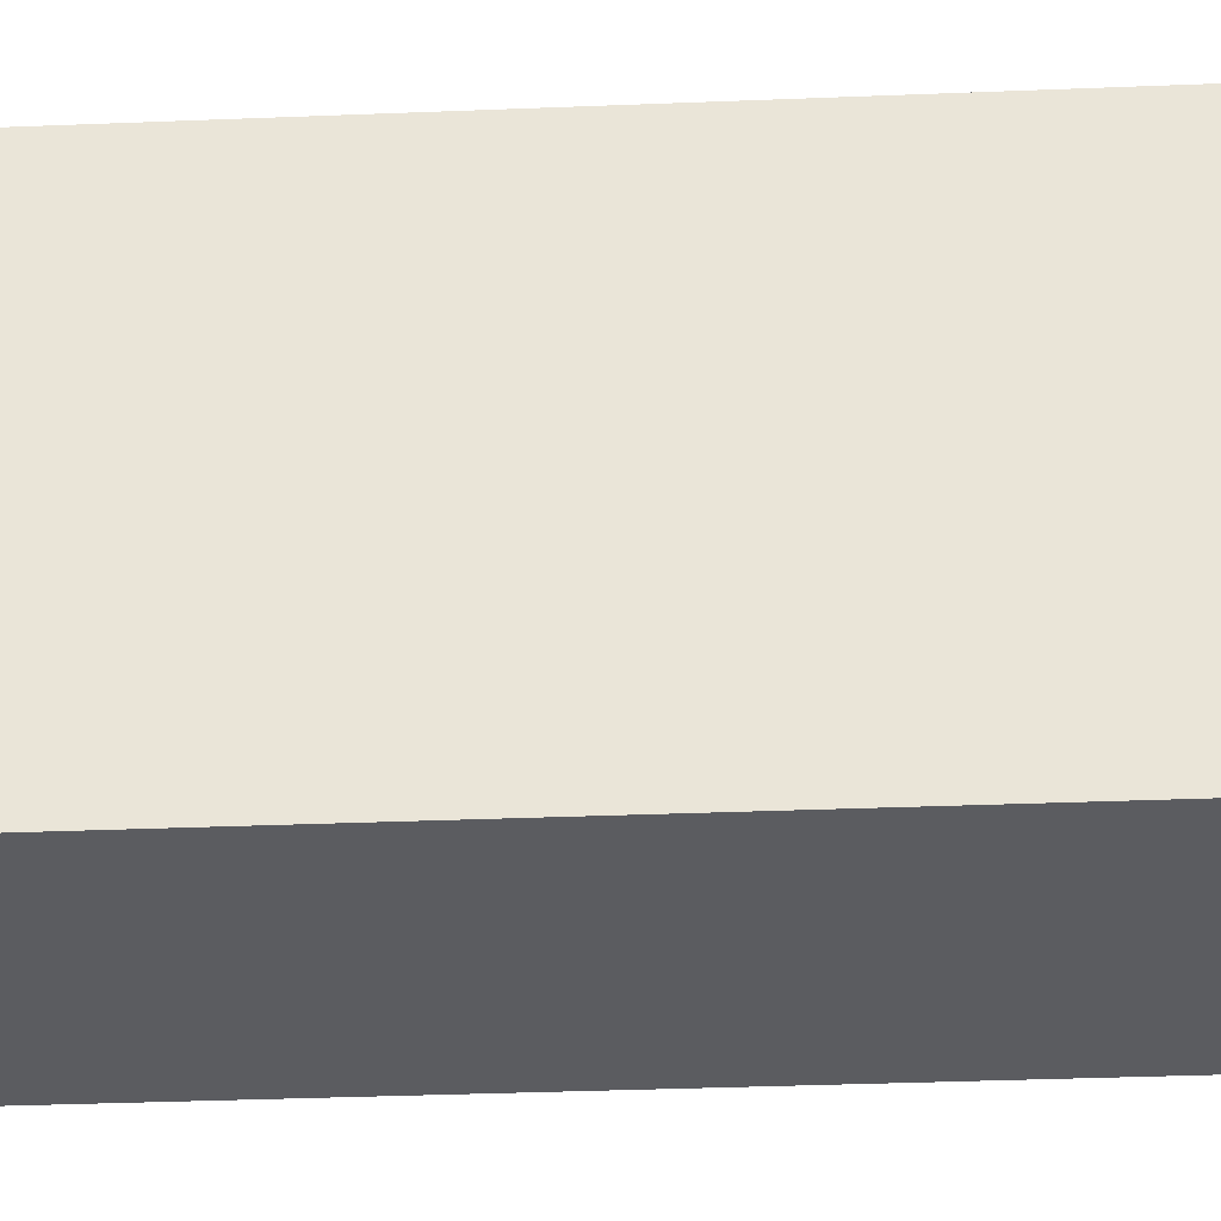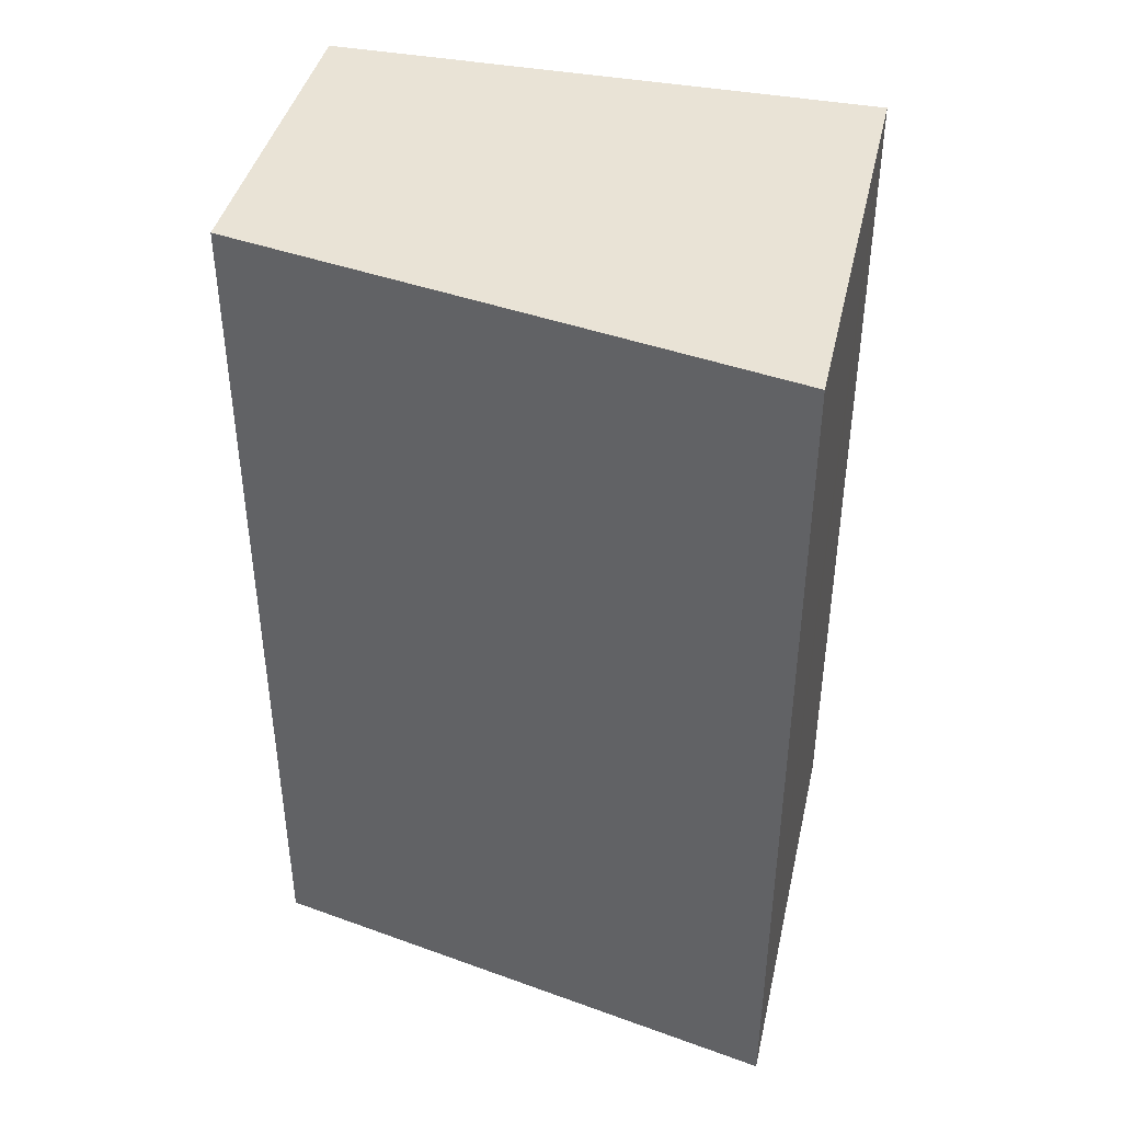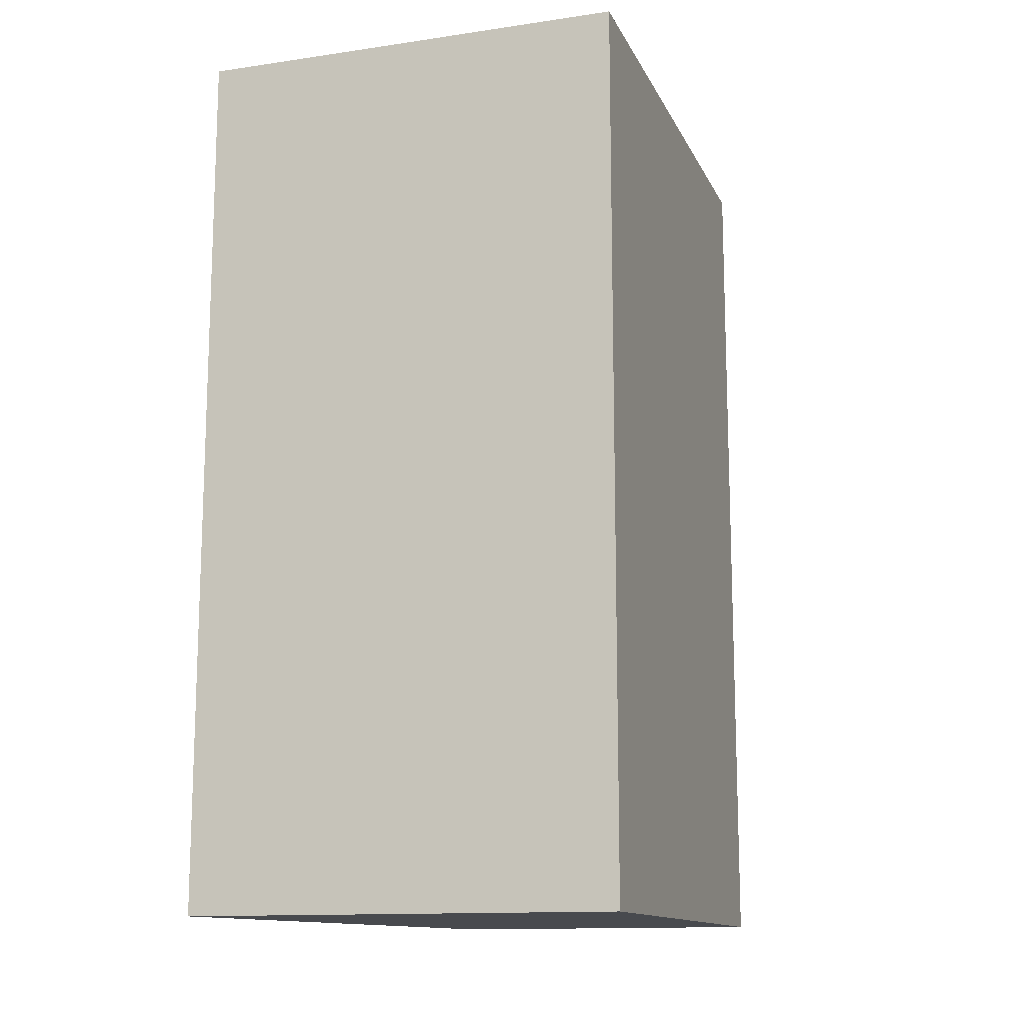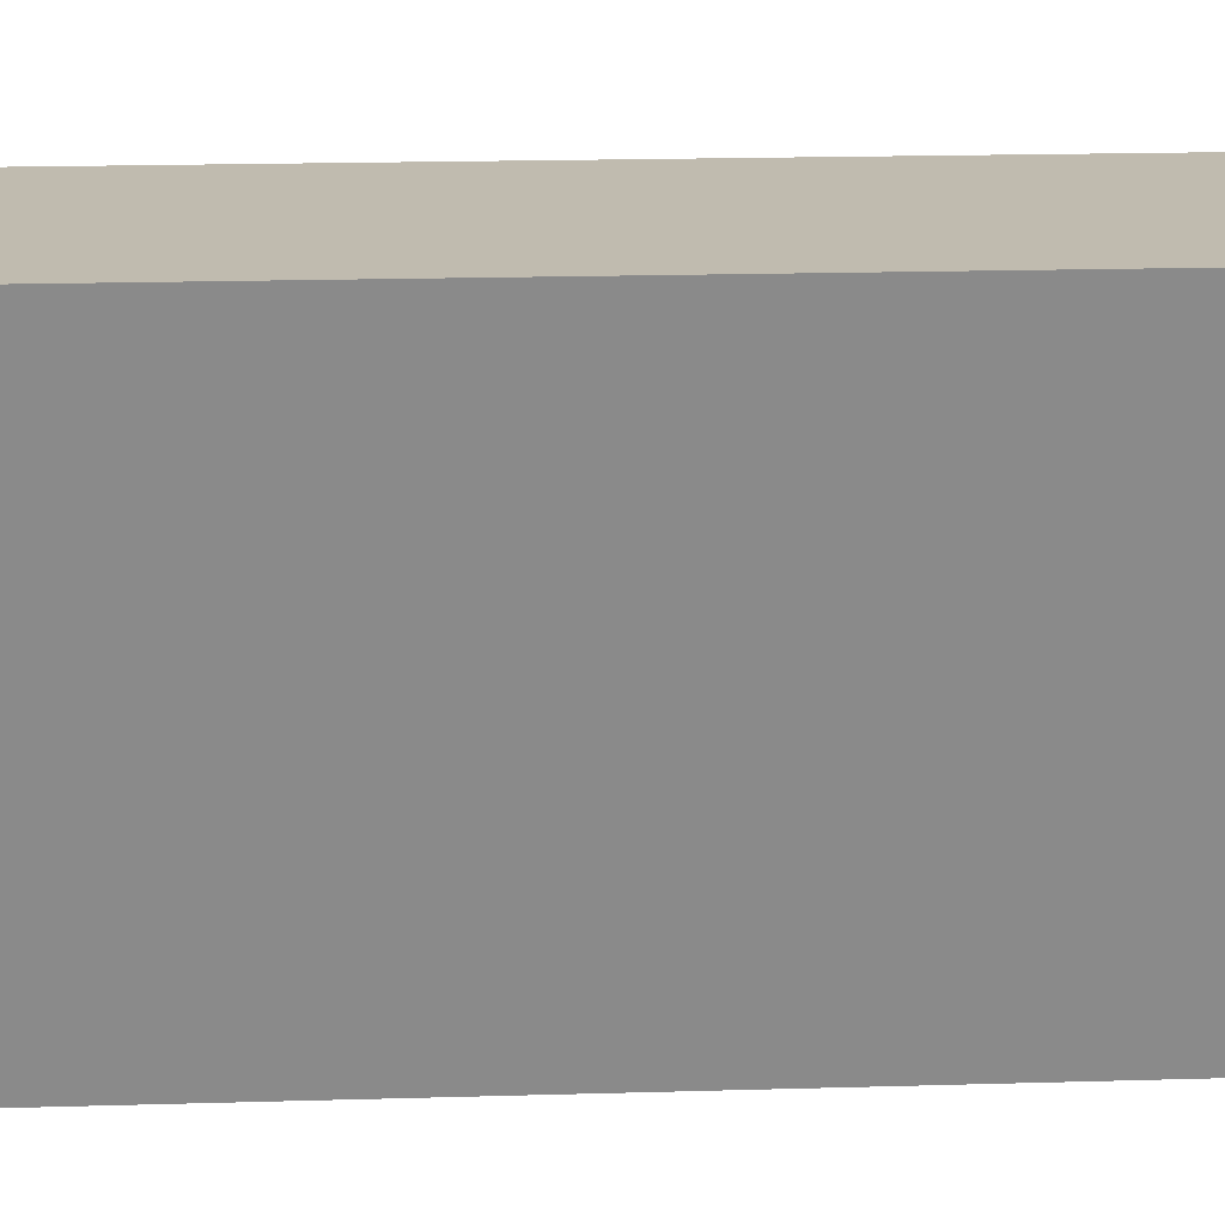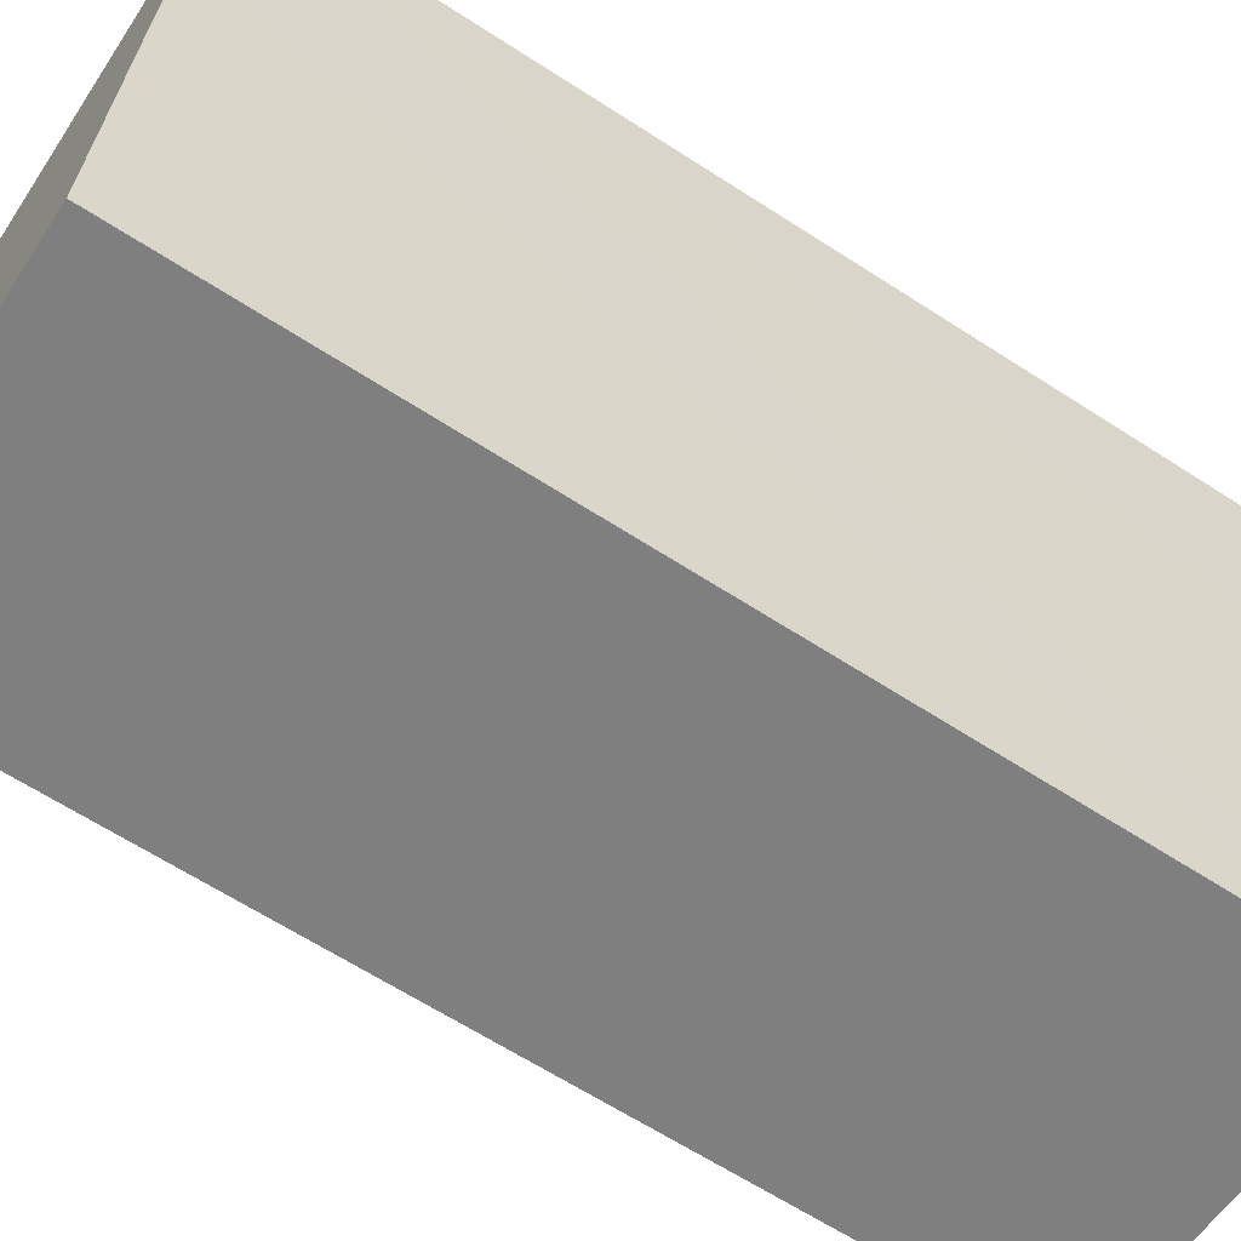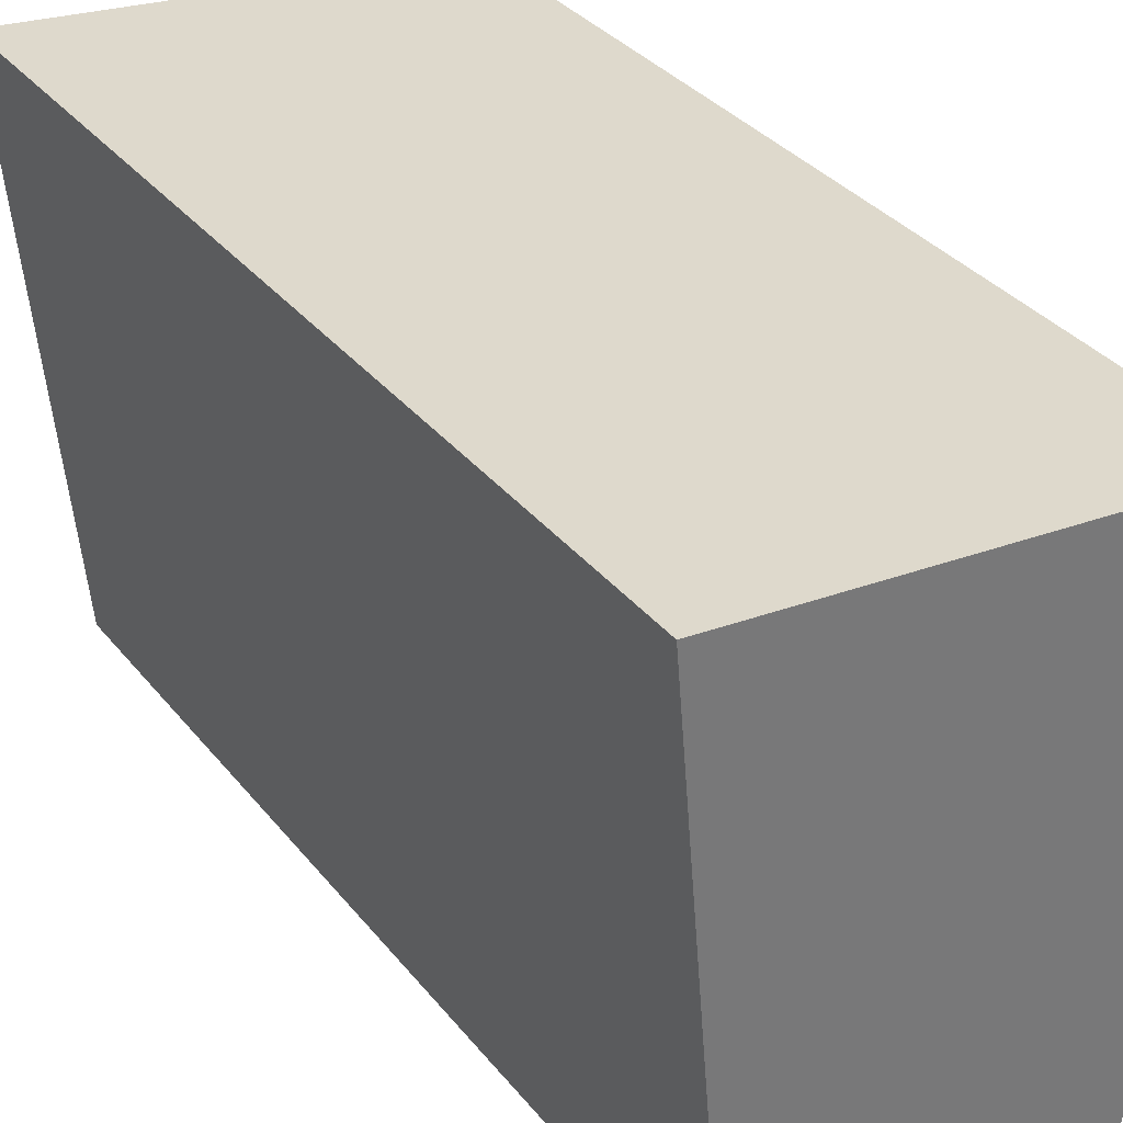
<metadata>
{"format":"obj","ext":"obj","renderer":"f3d","projection":"perspective","resolution":1024,"background":"white","views":[{"elev":-40.6,"azim":92.7,"up":"+Z"},{"elev":42.0,"azim":-71.5,"up":"+Y"},{"elev":-13.3,"azim":24.1,"up":"+Y"},{"elev":21.8,"azim":-92.8,"up":"+Z"},{"elev":-64.6,"azim":56.9,"up":"+Z"},{"elev":34.5,"azim":-32.9,"up":"+Z"}]}
</metadata>
<code>
v  1.042 19.3 -11.82
v  8.877 19.3 -5.732
v  8.165 19.3 -12.48
v  0 19.3 1.182e-15
v  9.017 19.3 -4.399
v  9.376 19.3 -0.957
v  8.447 19.3 -0.862
v  8.165 7.642e-16 -12.48
v  1.042 7.236e-16 -11.82
v  0 0 0
v  9.376 5.86e-17 -0.957
v  8.447 5.278e-17 -0.862
v  9.017 2.694e-16 -4.399
v  8.877 3.51e-16 -5.732
g defaultobject
f 1 2 3
f 2 1 4
f 2 4 5
f 5 4 6
f 6 4 7
f 8 1 3
f 1 8 9
f 9 4 1
f 4 9 10
f 10 7 4
f 7 10 6
f 6 10 11
f 11 10 12
f 11 5 6
f 5 11 2
f 2 11 3
f 3 11 13
f 3 13 8
f 8 13 14
f 12 13 11
f 13 12 10
f 13 10 14
f 14 10 8
f 8 10 9

</code>
